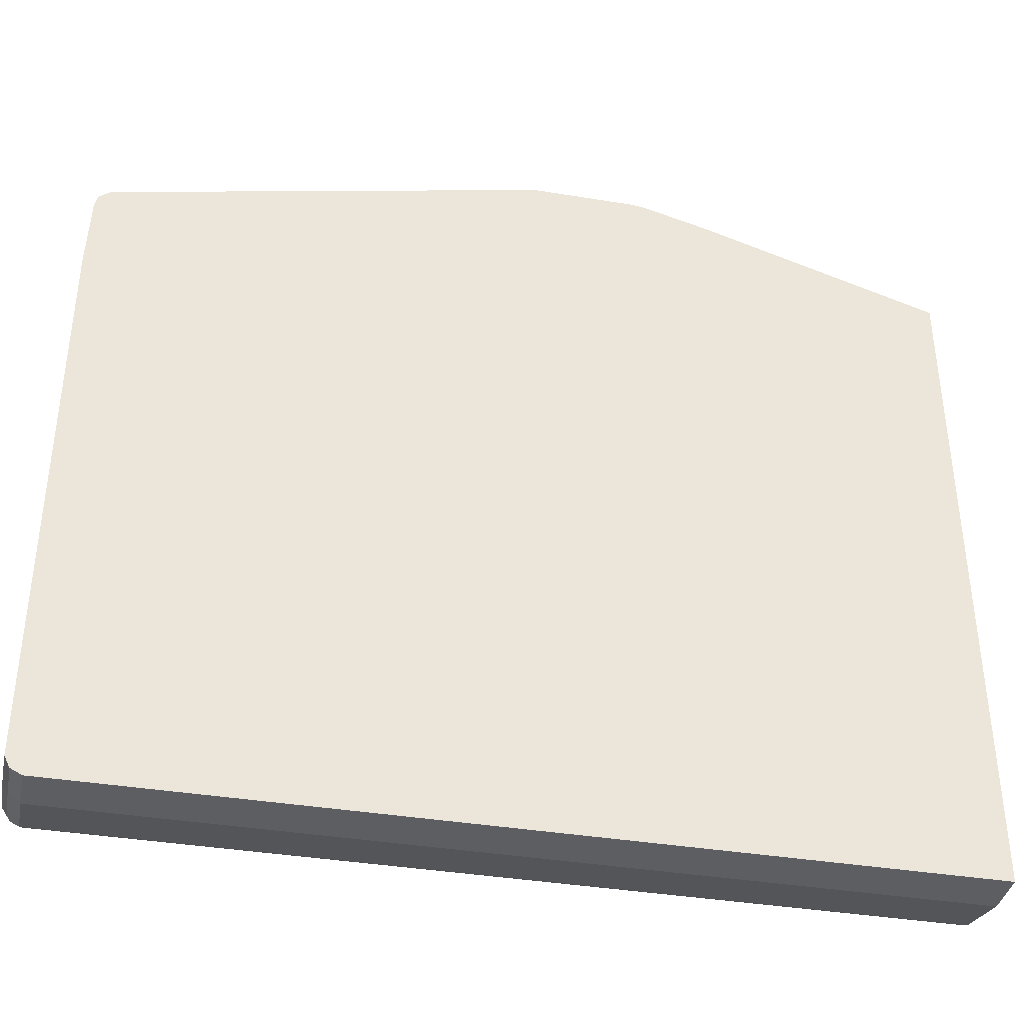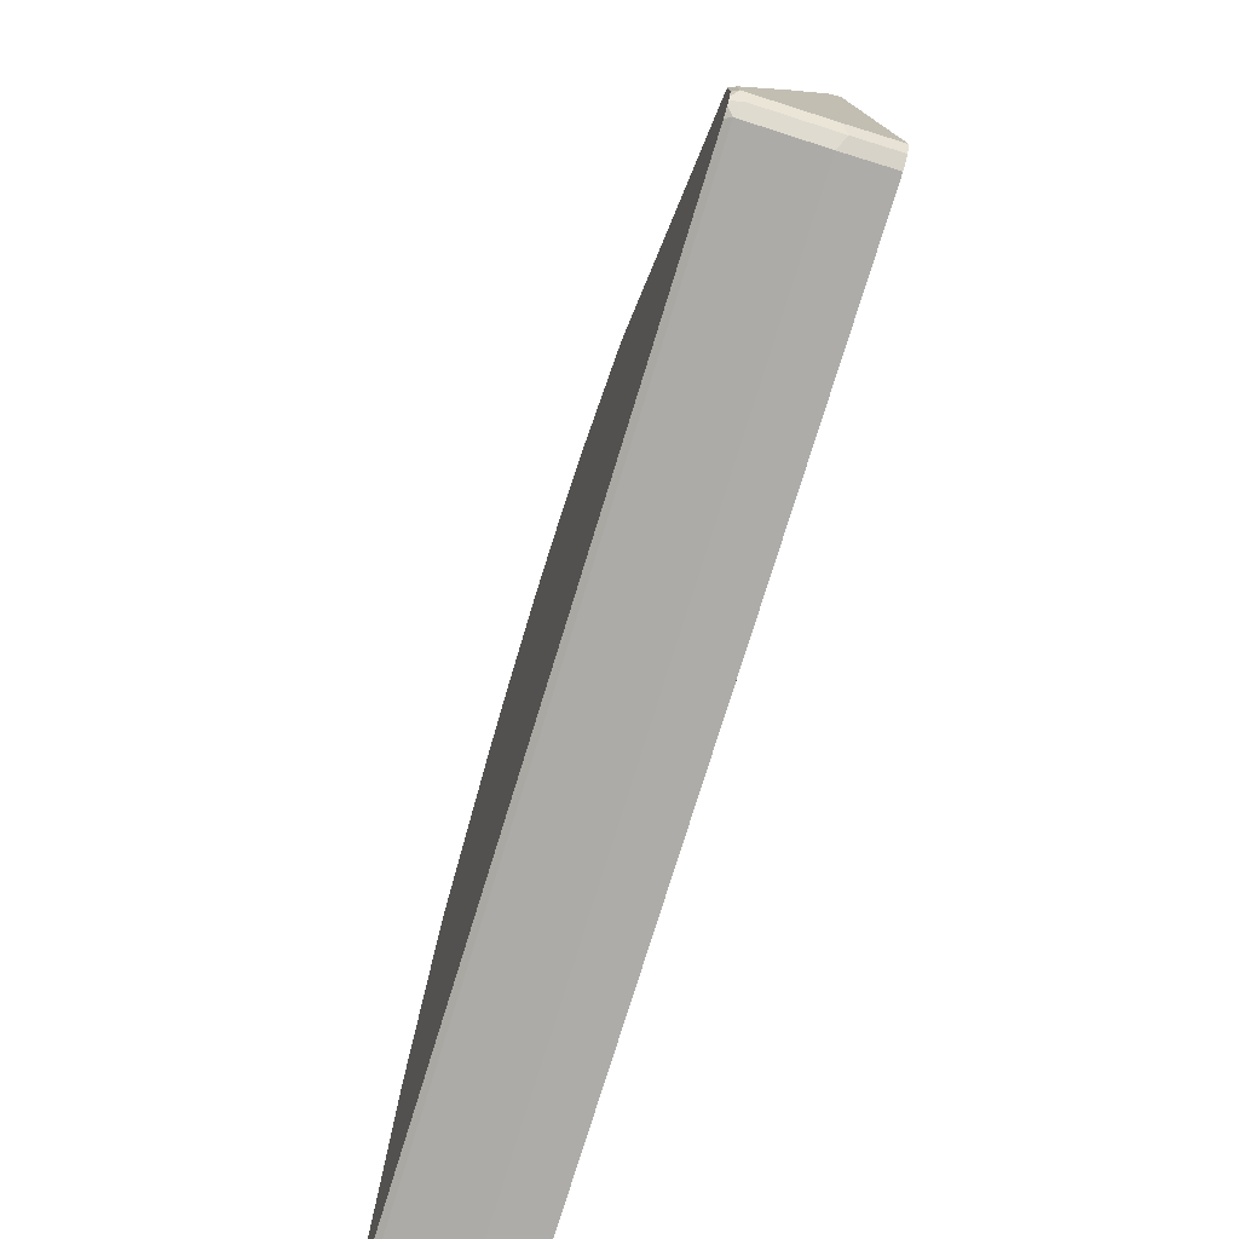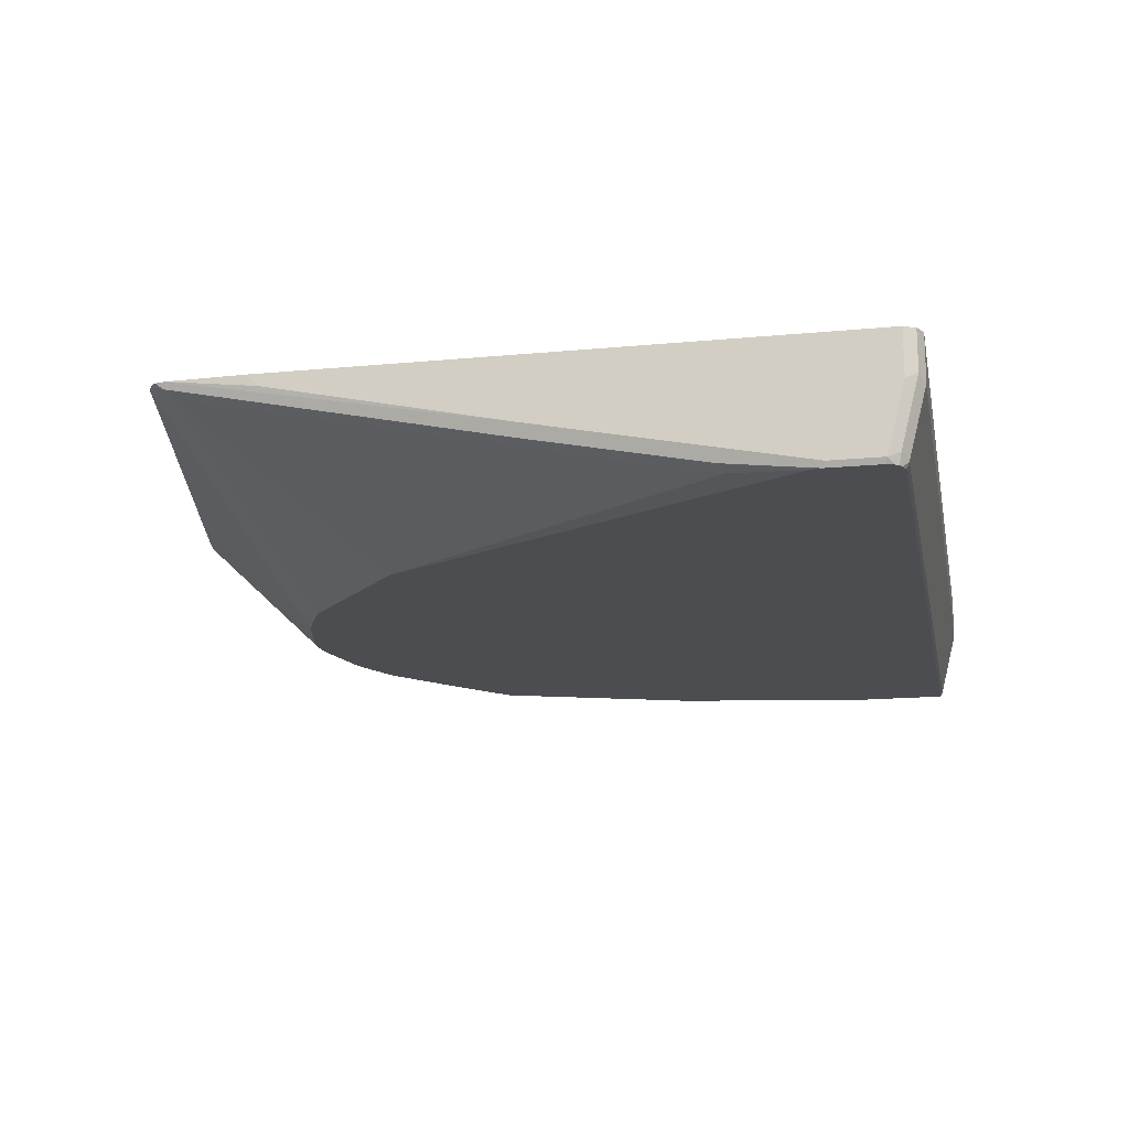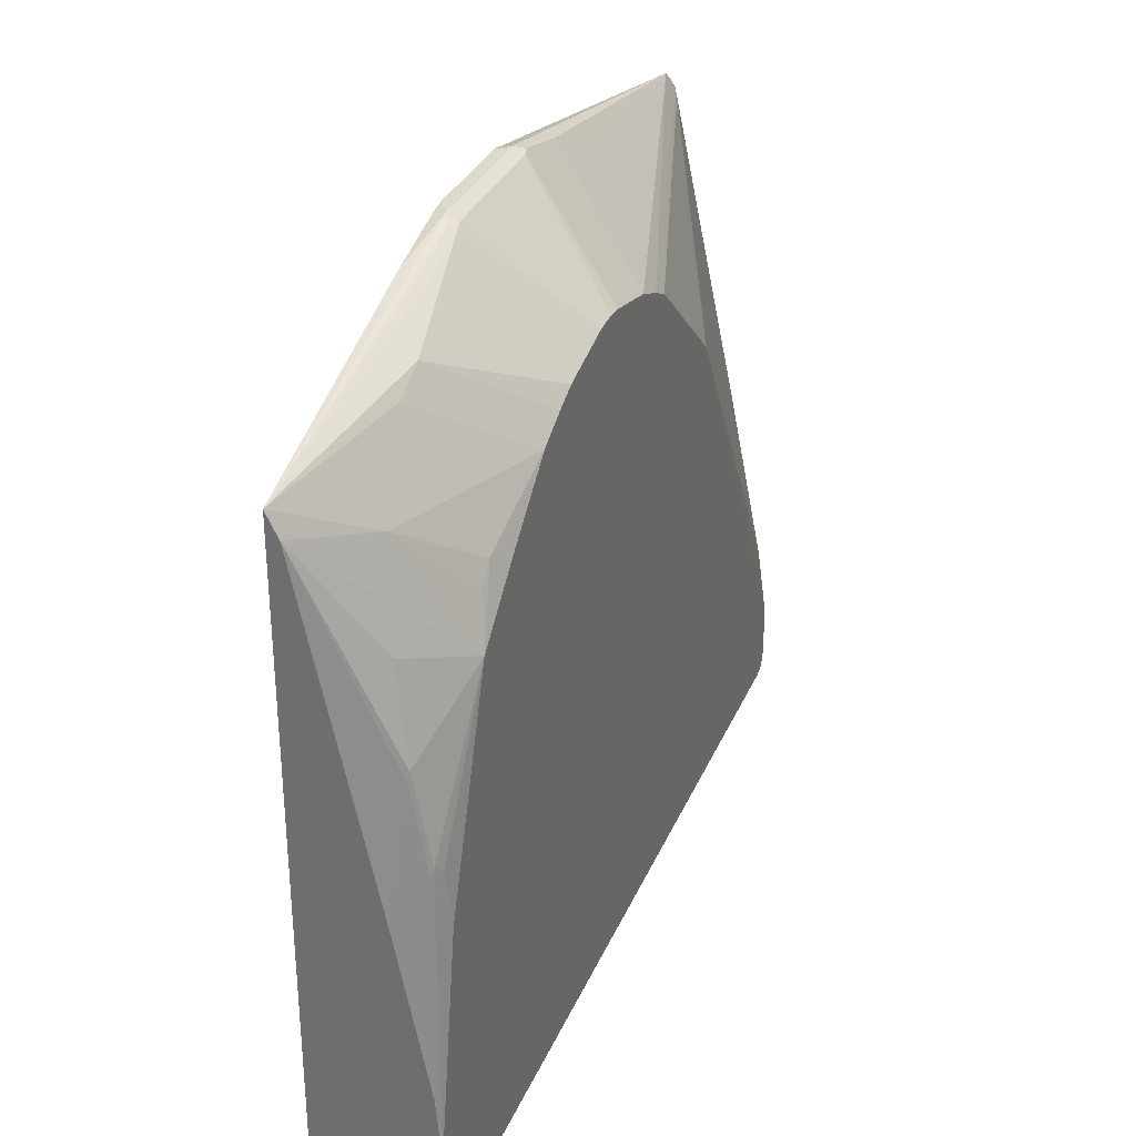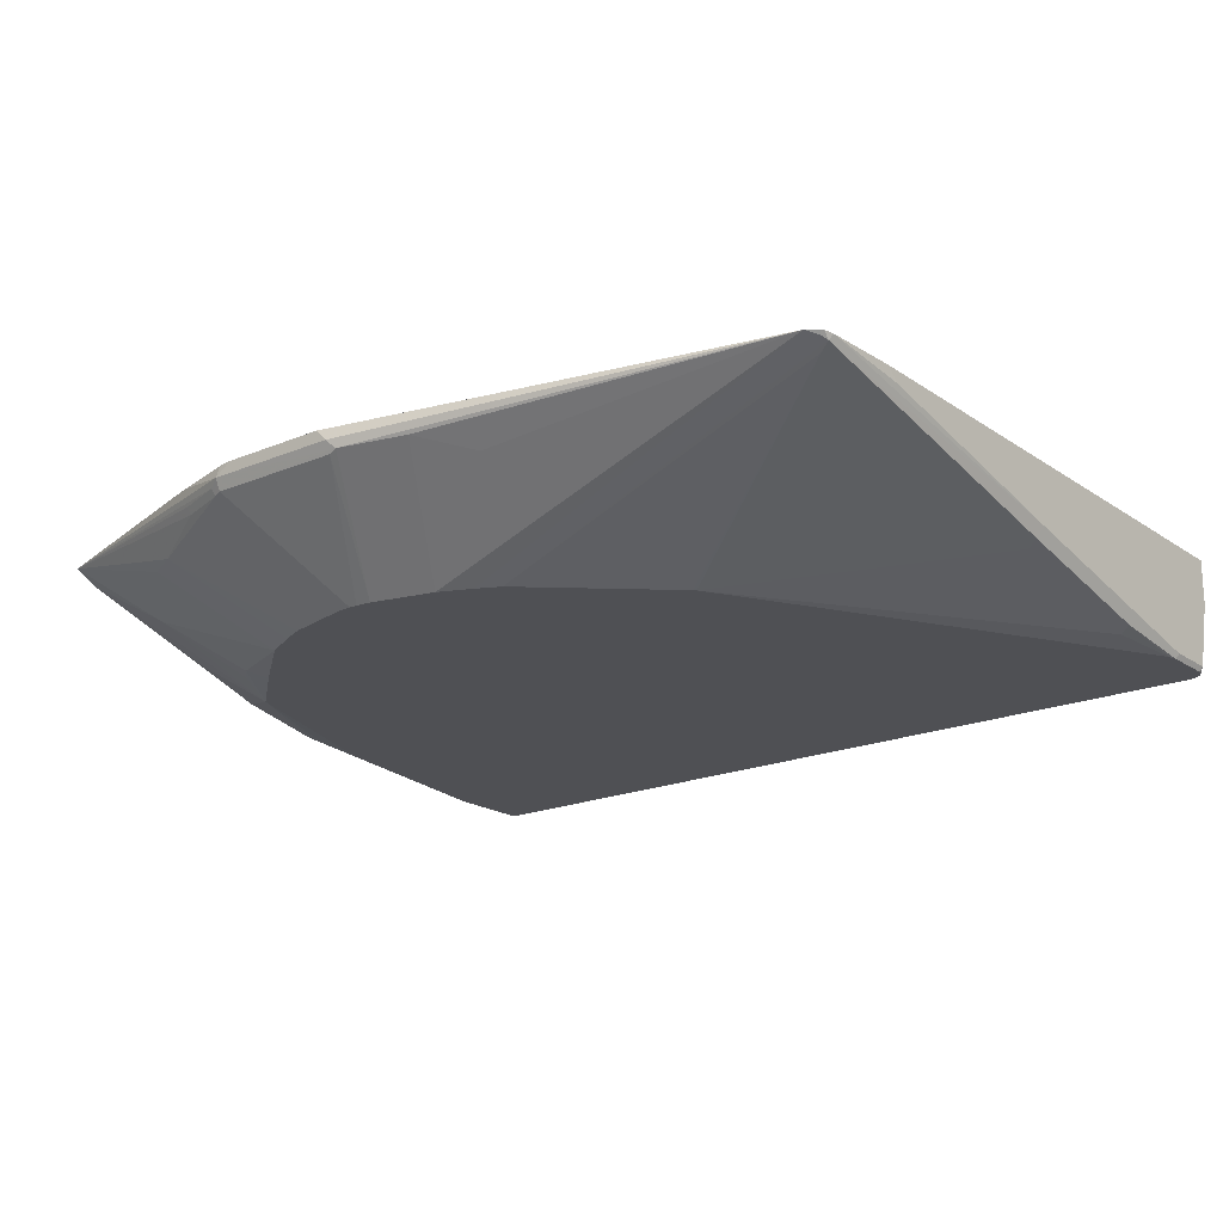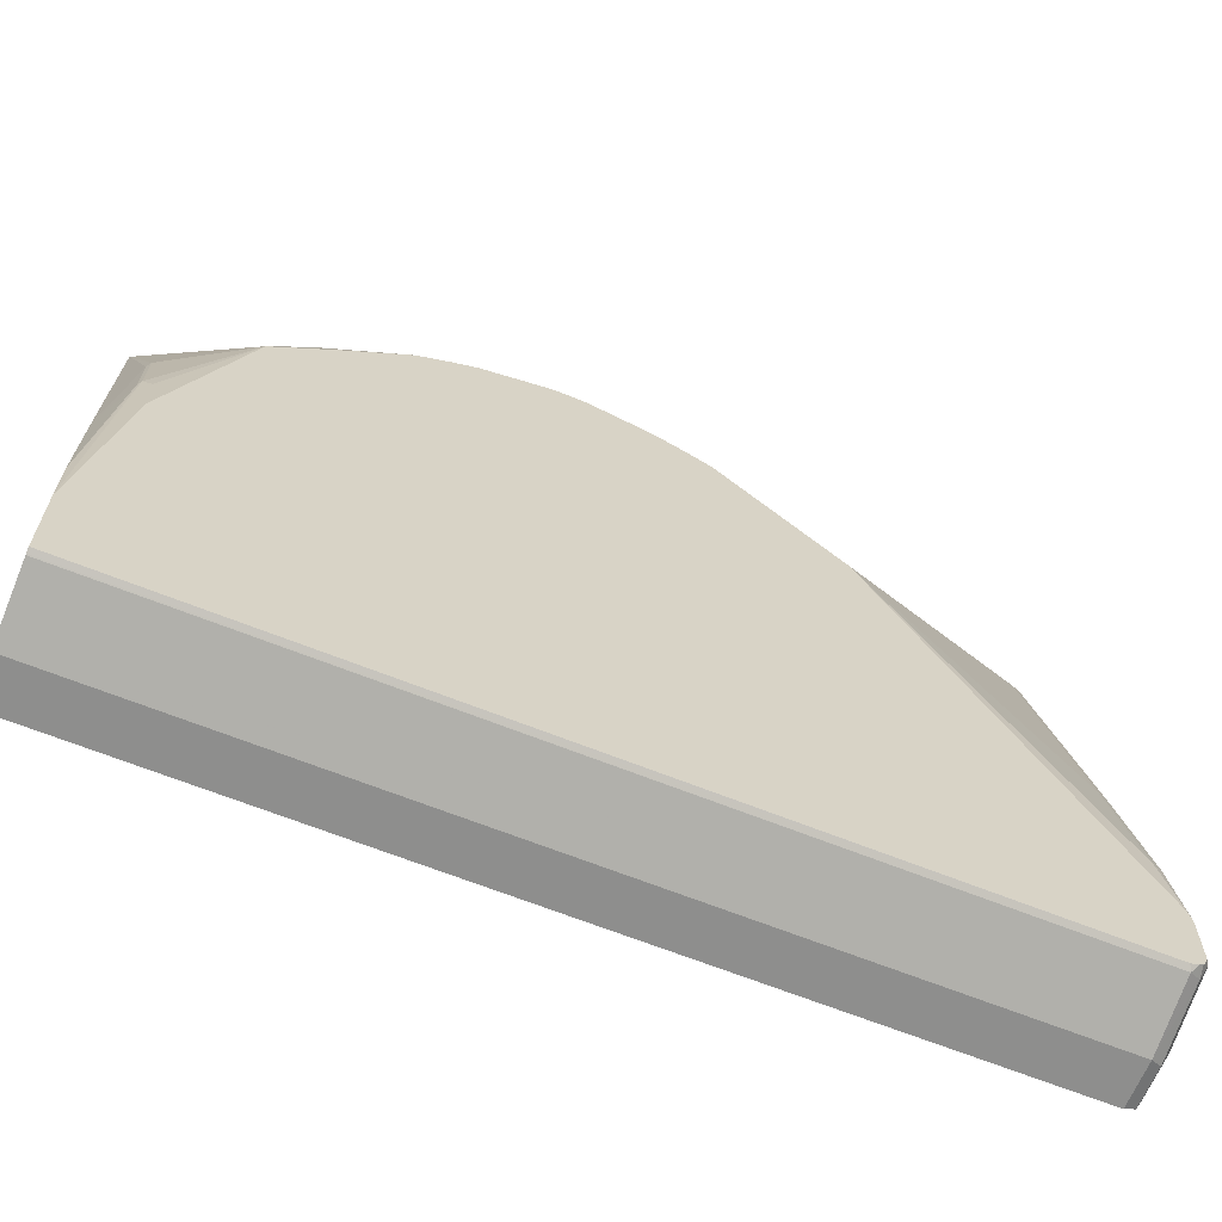
<metadata>
{"format":"obj","ext":"obj","renderer":"f3d","projection":"perspective","resolution":1024,"background":"white","views":[{"elev":-38.3,"azim":-11.8,"up":"+Y"},{"elev":-76.6,"azim":-107.1,"up":"+Y"},{"elev":-16.2,"azim":-78.8,"up":"+Z"},{"elev":32.2,"azim":110.6,"up":"+Y"},{"elev":-19.2,"azim":-141.6,"up":"+Z"},{"elev":-64.9,"azim":157.9,"up":"+Y"}]}
</metadata>
<code>
v -0.2139 0.3031 -0.03566
v -0.2021 0.297 -0.0416
v -0.2051 0.2941 -0.04903
v -0.2139 0.297 -0.04754
v -0.3654 0.2986 -0.04457
v -0.3566 0.3031 -0.03566
v -0.2318 0.3031 -0.02349
v -0.2164 0.3006 -0.02349
v -0.1466 0.2817 -0.02349
v 0.1059 0.2026 -0.02349
v -0.1486 0.2792 -0.0416
v -0.1516 0.2763 -0.04903
v -0.08024 0.2406 -0.06685
v -0.1985 0.1758 -0.1483
v -0.2695 0.1922 -0.1483
v -0.2853 0.1932 -0.1483
v -0.3566 0.297 -0.04754
v -0.3097 0.1916 -0.1483
v -0.3758 0.1752 -0.1483
v -0.4367 0.2807 -0.04457
v -0.8022 0.2026 -0.02349
v -0.3445 0.3031 -0.02349
v 0.1059 -0.517 -0.02349
v 0.1059 0.1901 -0.02972
v 0.02671 0.1515 -0.08468
v -0.04462 0.2228 -0.06685
v -0.1736 0.1651 -0.1483
v -0.2939 0.1932 -0.1483
v -0.41 0.1604 -0.1483
v -0.4902 0.2451 -0.0624
v -0.4337 0.1485 -0.1483
v -0.8111 0.1916 -0.02675
v -0.8127 0.1941 -0.02349
v 0.1059 -0.517 -0.07131
v -0.8022 -0.517 -0.02349
v 0.1059 0.1782 -0.03566
v -0.00592 0.03279 -0.1483
v -0.02677 0.08015 -0.1382
v -0.04462 0.09805 -0.1382
v -0.138 0.1473 -0.1483
v -0.5631 0.03351 -0.1483
v -0.5348 0.09131 -0.1382
v -0.8022 0.1782 -0.03566
v -0.8141 0.1842 -0.02972
v -0.8149 0.1916 -0.02349
v 0.1059 -0.4991 -0.1426
v -0.8022 -0.517 -0.07131
v -0.8141 -0.511 -0.02349
v 0.1059 -0.1604 -0.1075
v 0.08318 -0.03568 -0.1188
v 0.08019 -0.02677 -0.1203
v 0.06233 0.06233 -0.1025
v 0.08019 -0.1159 -0.1382
v 0.07131 -0.1248 -0.1426
v 0.0694 -0.1813 -0.1483
v -0.06882 0.08906 -0.1483
v -0.5653 0.03102 -0.1483
v -0.8022 -0.1604 -0.107
v -0.8141 -0.1545 -0.101
v -0.8201 -0.1604 -0.08913
v -0.8172 0.181 -0.02349
v 0.1059 -0.4986 -0.1436
v -0.8022 -0.4991 -0.1426
v -0.8141 -0.511 -0.06537
v -0.8141 -0.4931 -0.1367
v -0.8201 -0.4991 -0.02349
v 0.1059 -0.3387 -0.1426
v 0.08318 -0.1248 -0.1367
v 0.1059 -0.4036 -0.1483
v -0.8148 -0.4146 -0.1483
v -0.8022 -0.3387 -0.1426
v -0.8022 -0.2495 -0.1248
v -0.8141 -0.2436 -0.1188
v -0.8201 -0.4278 -0.1426
v -0.8201 0.08906 -0.03566
v -0.8201 0.1013 -0.02349
v 0.1059 -0.4963 -0.1483
v -0.7993 -0.4963 -0.1483
v -0.8079 -0.4934 -0.1483
v -0.8201 -0.4991 -0.07131
v -0.8143 -0.487 -0.1483
v -0.8117 -0.4908 -0.1483
v -0.8201 -0.4813 -0.1426
v -0.8172 -0.4249 -0.1483
v -0.8141 -0.3328 -0.1367
v -0.8172 -0.4785 -0.1483
f 36 52 37
f 37 52 51
f 37 51 53
f 37 53 54
f 37 54 55
f 37 56 39
f 37 39 38
f 41 57 43
f 41 43 42
f 43 58 59
f 43 57 58
f 44 59 60
f 44 60 61
f 44 61 45
f 36 51 52
f 46 63 62
f 39 56 40
f 43 59 44
f 31 43 44
f 36 49 50
f 47 64 65
f 23 35 47
f 23 47 34
f 24 36 25
f 25 37 38
f 25 38 39
f 25 39 40
f 25 40 26
f 36 50 51
f 25 36 37
f 31 42 43
f 31 44 32
f 32 44 45
f 32 45 33
f 34 47 63
f 34 63 46
f 35 48 64
f 35 64 47
f 31 41 42
f 47 65 63
f 60 73 74
f 48 80 64
f 63 65 79
f 63 79 78
f 64 80 83
f 64 83 65
f 65 81 82
f 65 82 79
f 65 83 81
f 70 84 85
f 70 85 71
f 71 85 73
f 71 73 72
f 73 85 74
f 74 85 84
f 74 84 86
f 74 86 83
f 81 83 86
f 21 29 31
f 62 78 77
f 62 63 78
f 61 75 76
f 60 75 61
f 49 67 68
f 49 68 50
f 50 68 53
f 50 53 51
f 53 55 54
f 53 68 67
f 53 69 55
f 57 70 71
f 48 66 80
f 57 71 72
f 58 72 73
f 58 73 59
f 59 73 60
f 60 74 83
f 60 83 80
f 60 80 66
f 60 66 76
f 60 76 75
f 57 72 58
f 21 32 33
f 53 67 69
f 20 30 21
f 5 18 19
f 5 19 20
f 5 20 21
f 5 21 6
f 6 21 22
f 7 22 21
f 7 21 33
f 7 33 45
f 7 45 61
f 7 61 76
f 7 76 66
f 7 66 48
f 7 48 35
f 7 35 23
f 7 23 10
f 7 10 9
f 7 9 8
f 5 17 18
f 4 17 5
f 4 28 17
f 4 16 28
f 21 31 32
f 1 2 3
f 1 3 4
f 1 4 5
f 1 5 6
f 1 6 22
f 1 22 7
f 1 7 8
f 10 23 34
f 1 8 9
f 2 10 11
f 2 11 12
f 2 12 3
f 3 12 13
f 3 13 14
f 3 14 15
f 3 15 4
f 4 15 16
f 1 9 10
f 10 34 46
f 1 10 2
f 10 62 77
f 14 79 82
f 14 82 81
f 14 81 86
f 14 86 84
f 14 84 70
f 14 70 57
f 14 57 41
f 14 41 31
f 14 78 79
f 14 31 29
f 14 19 18
f 19 30 20
f 14 28 16
f 14 16 15
f 17 28 18
f 19 29 21
f 19 21 30
f 10 46 62
f 14 29 19
f 14 77 78
f 14 18 28
f 14 55 69
f 14 69 77
f 10 69 67
f 10 67 49
f 10 77 69
f 10 36 24
f 10 24 25
f 10 25 26
f 10 26 13
f 10 13 12
f 10 49 36
f 10 12 11
f 13 27 14
f 13 26 40
f 13 40 27
f 14 27 40
f 14 40 56
f 14 56 37
f 14 37 55

</code>
